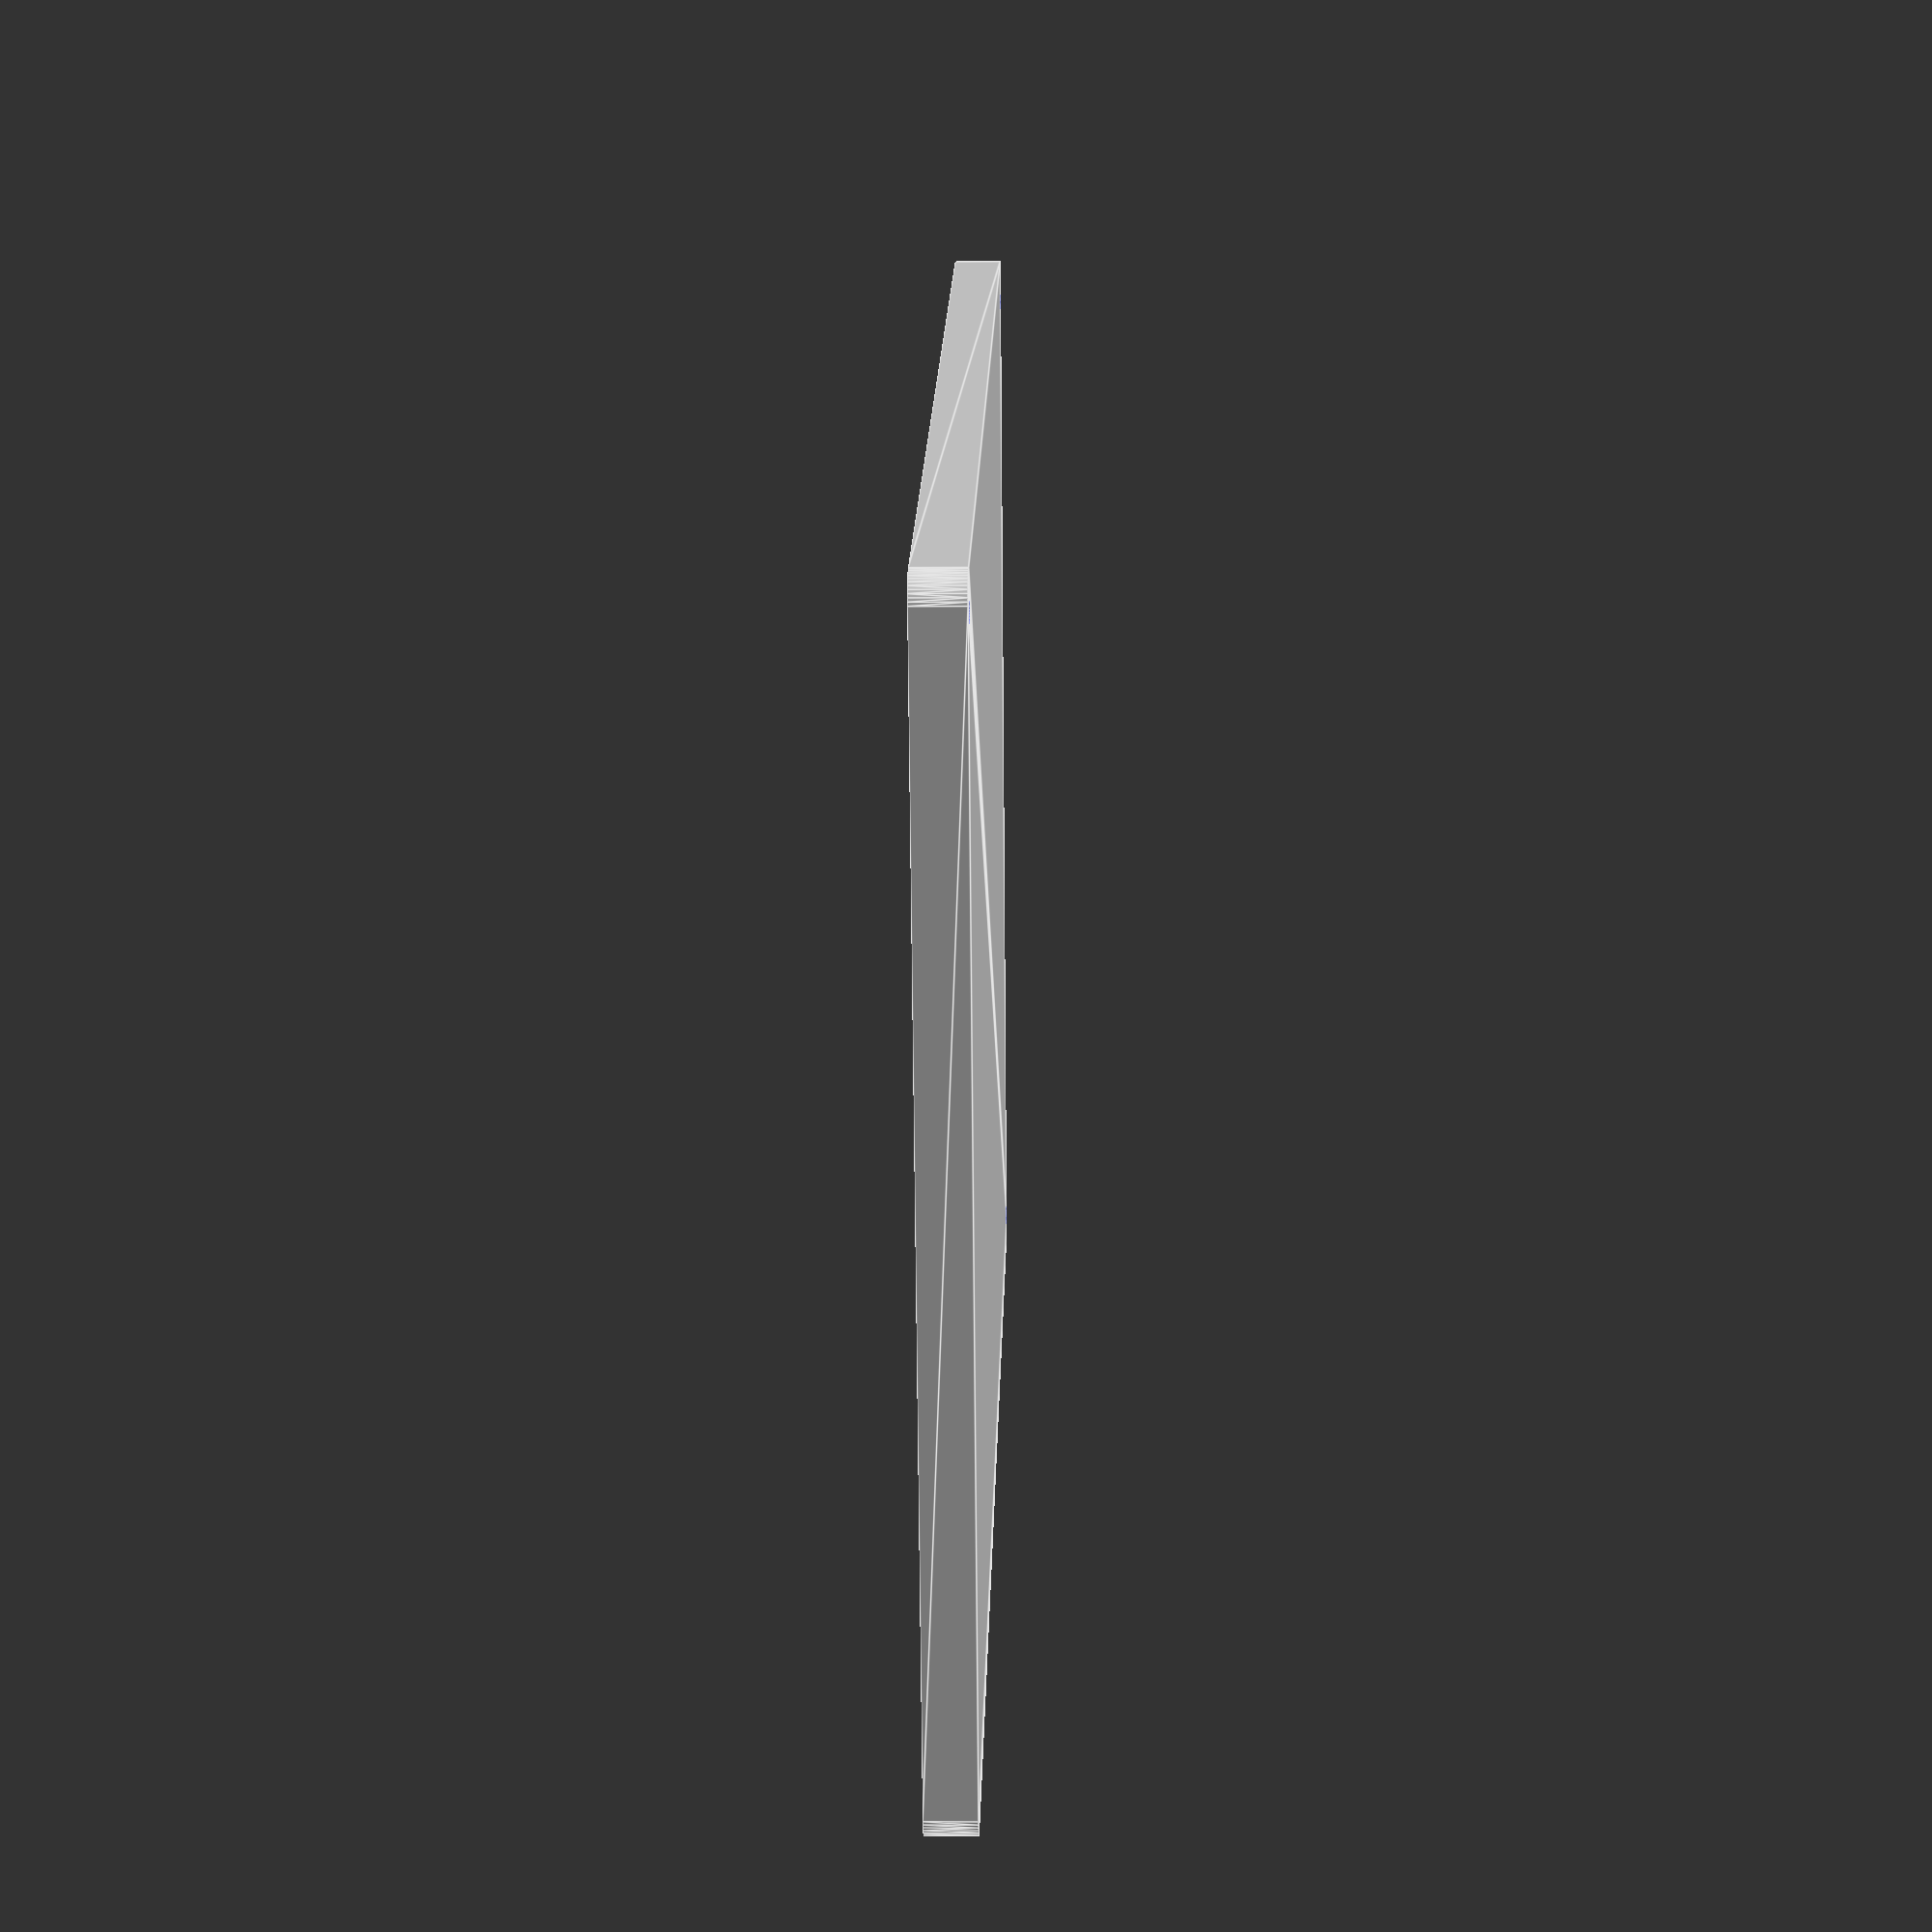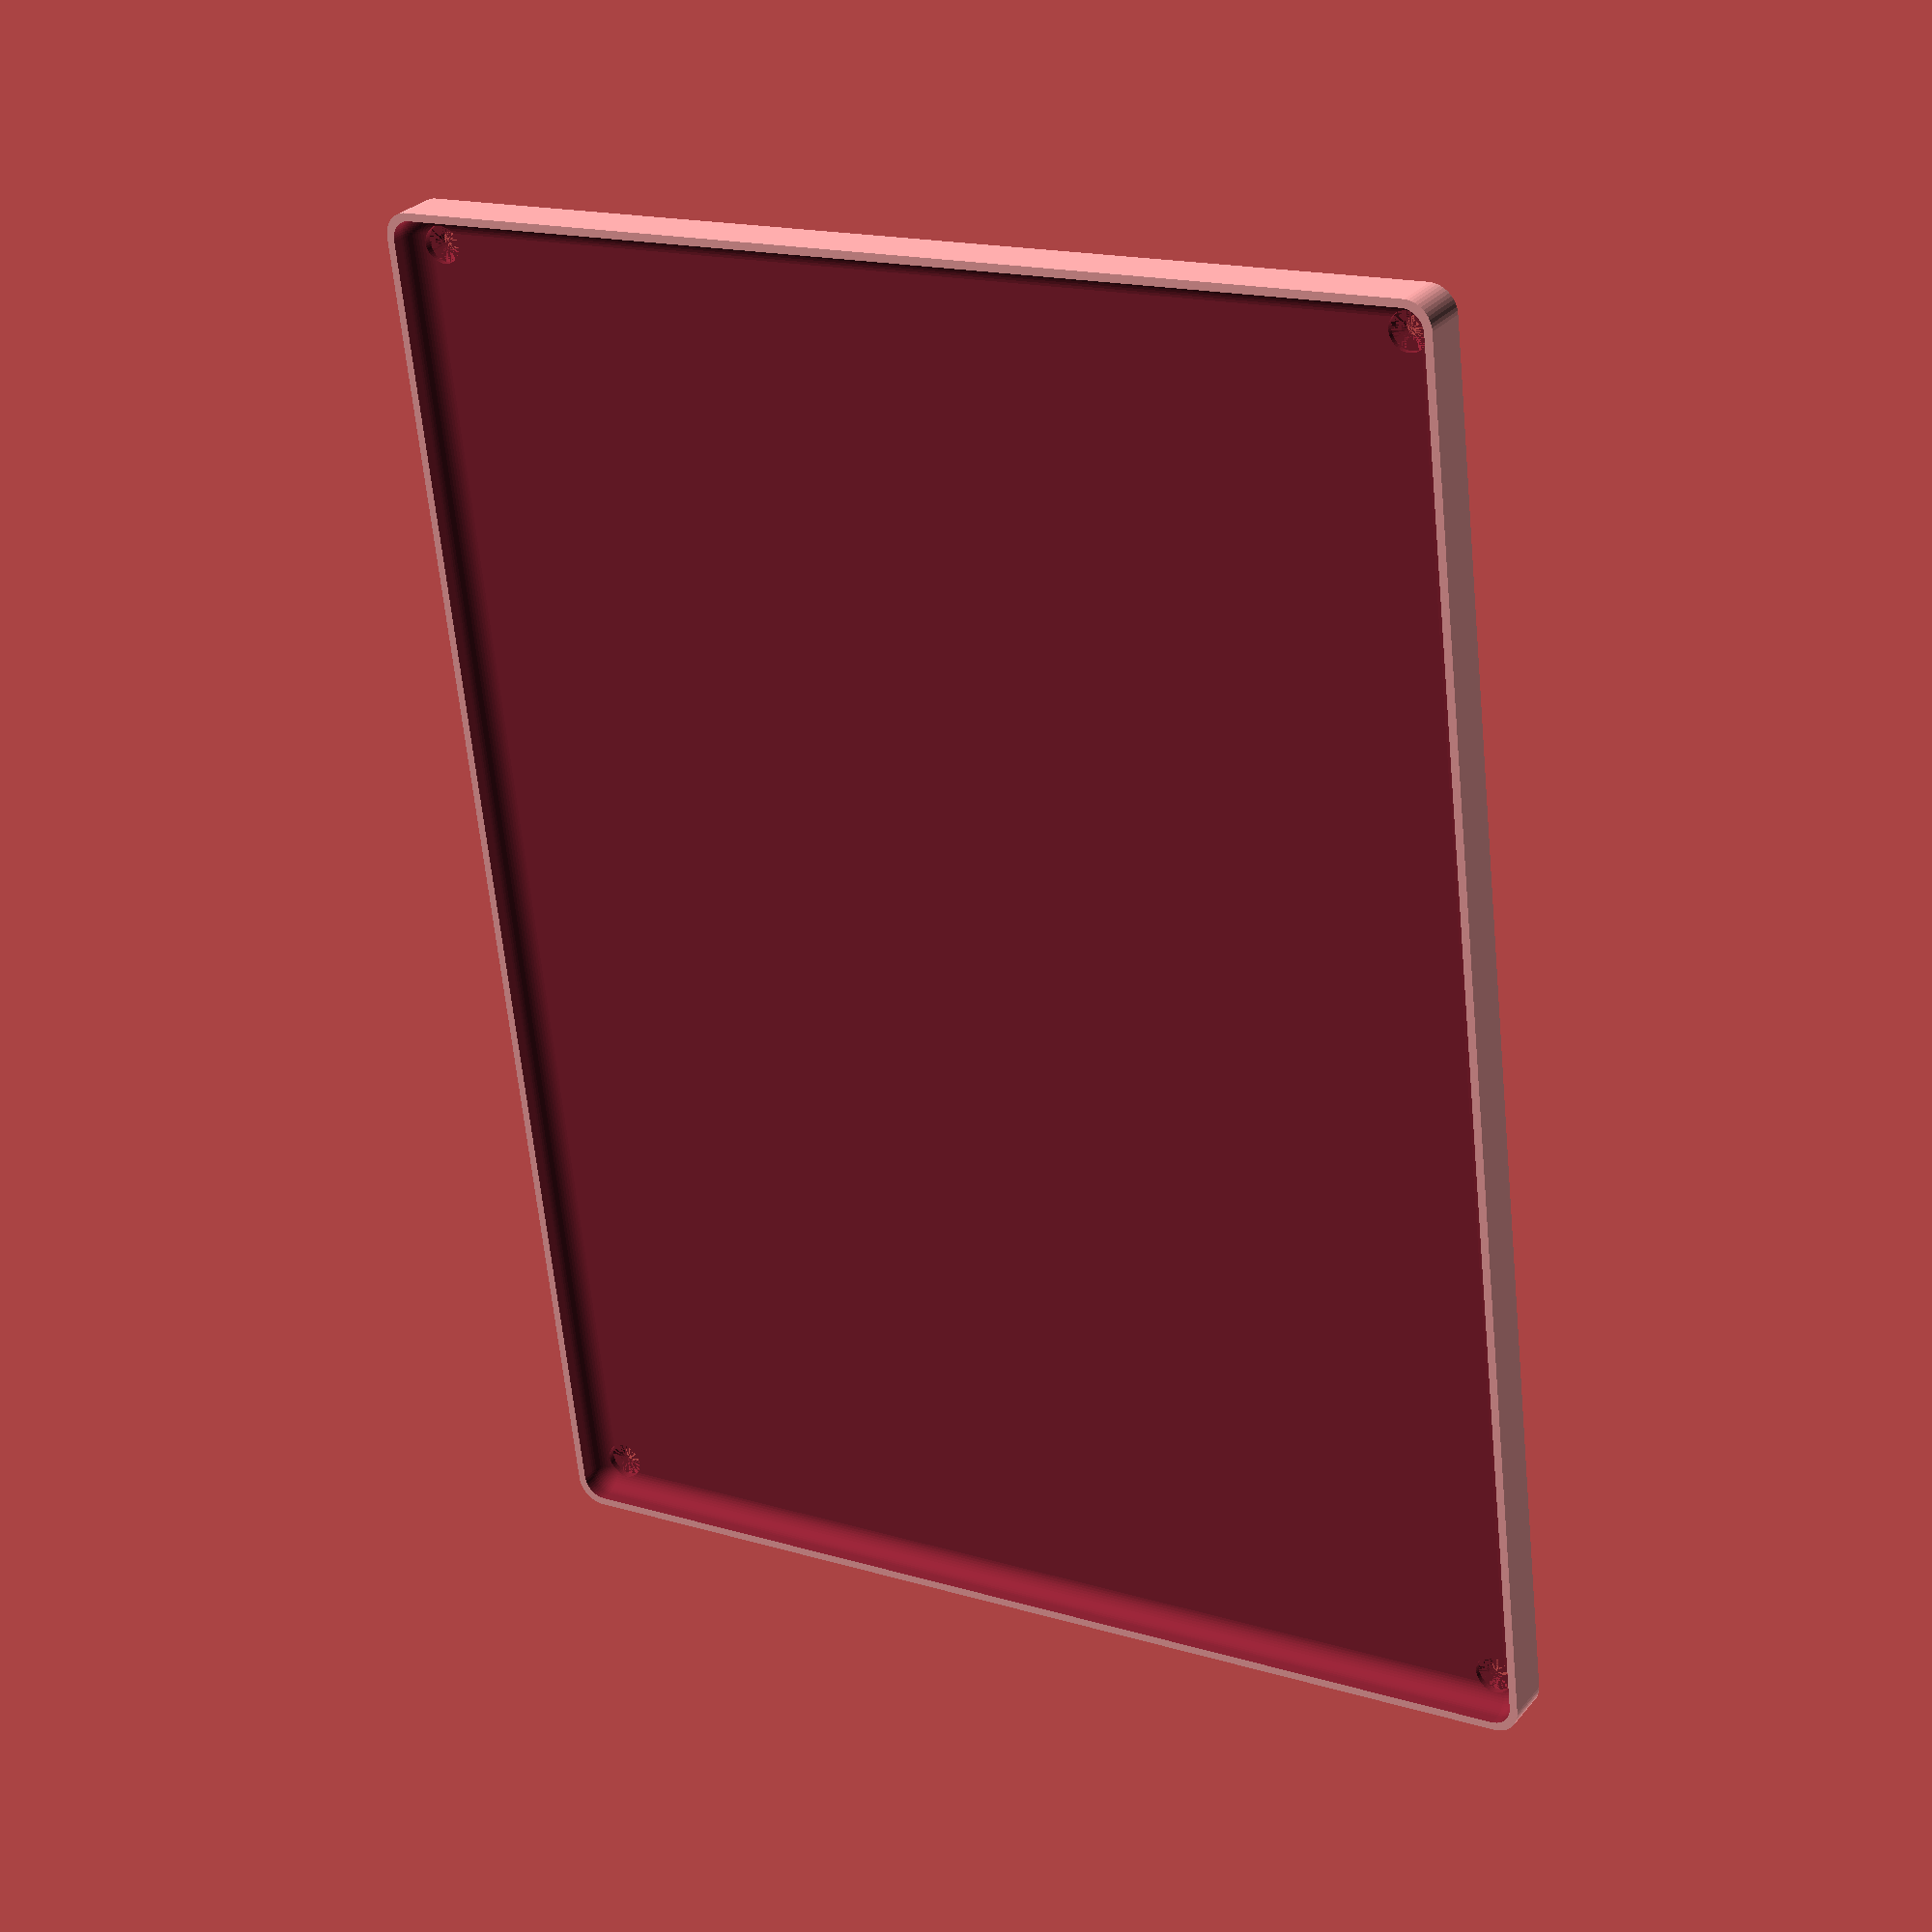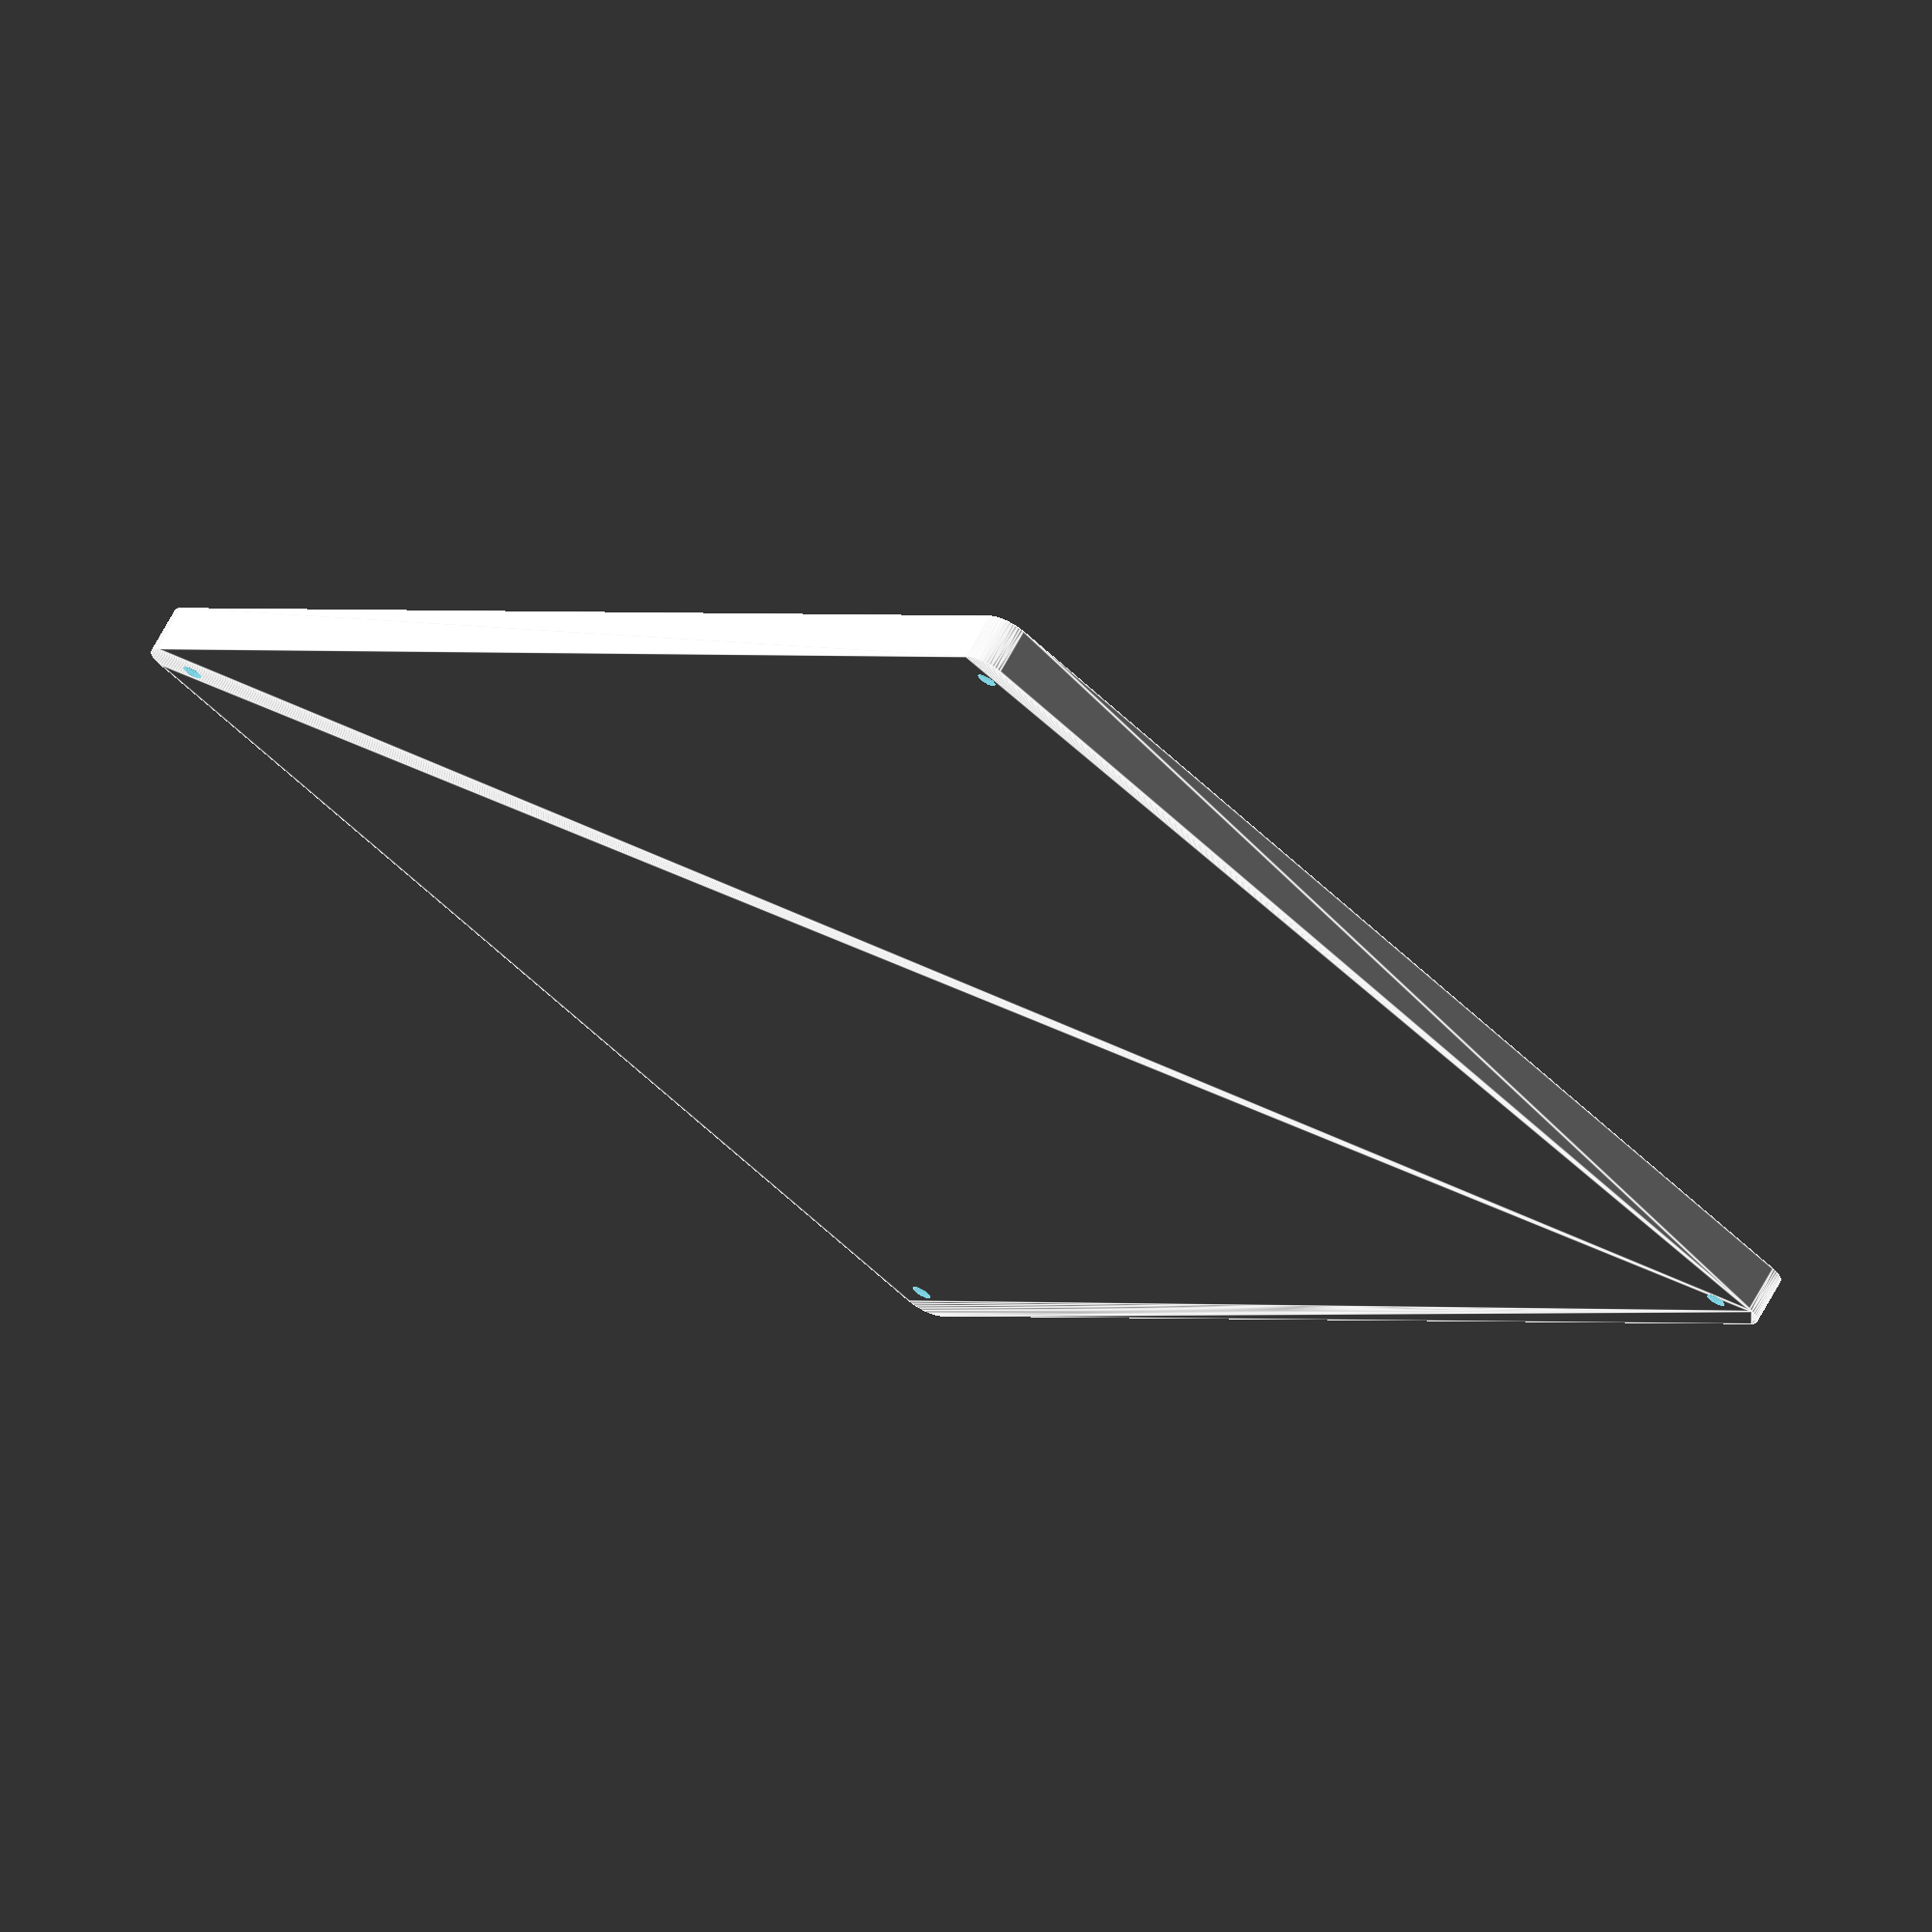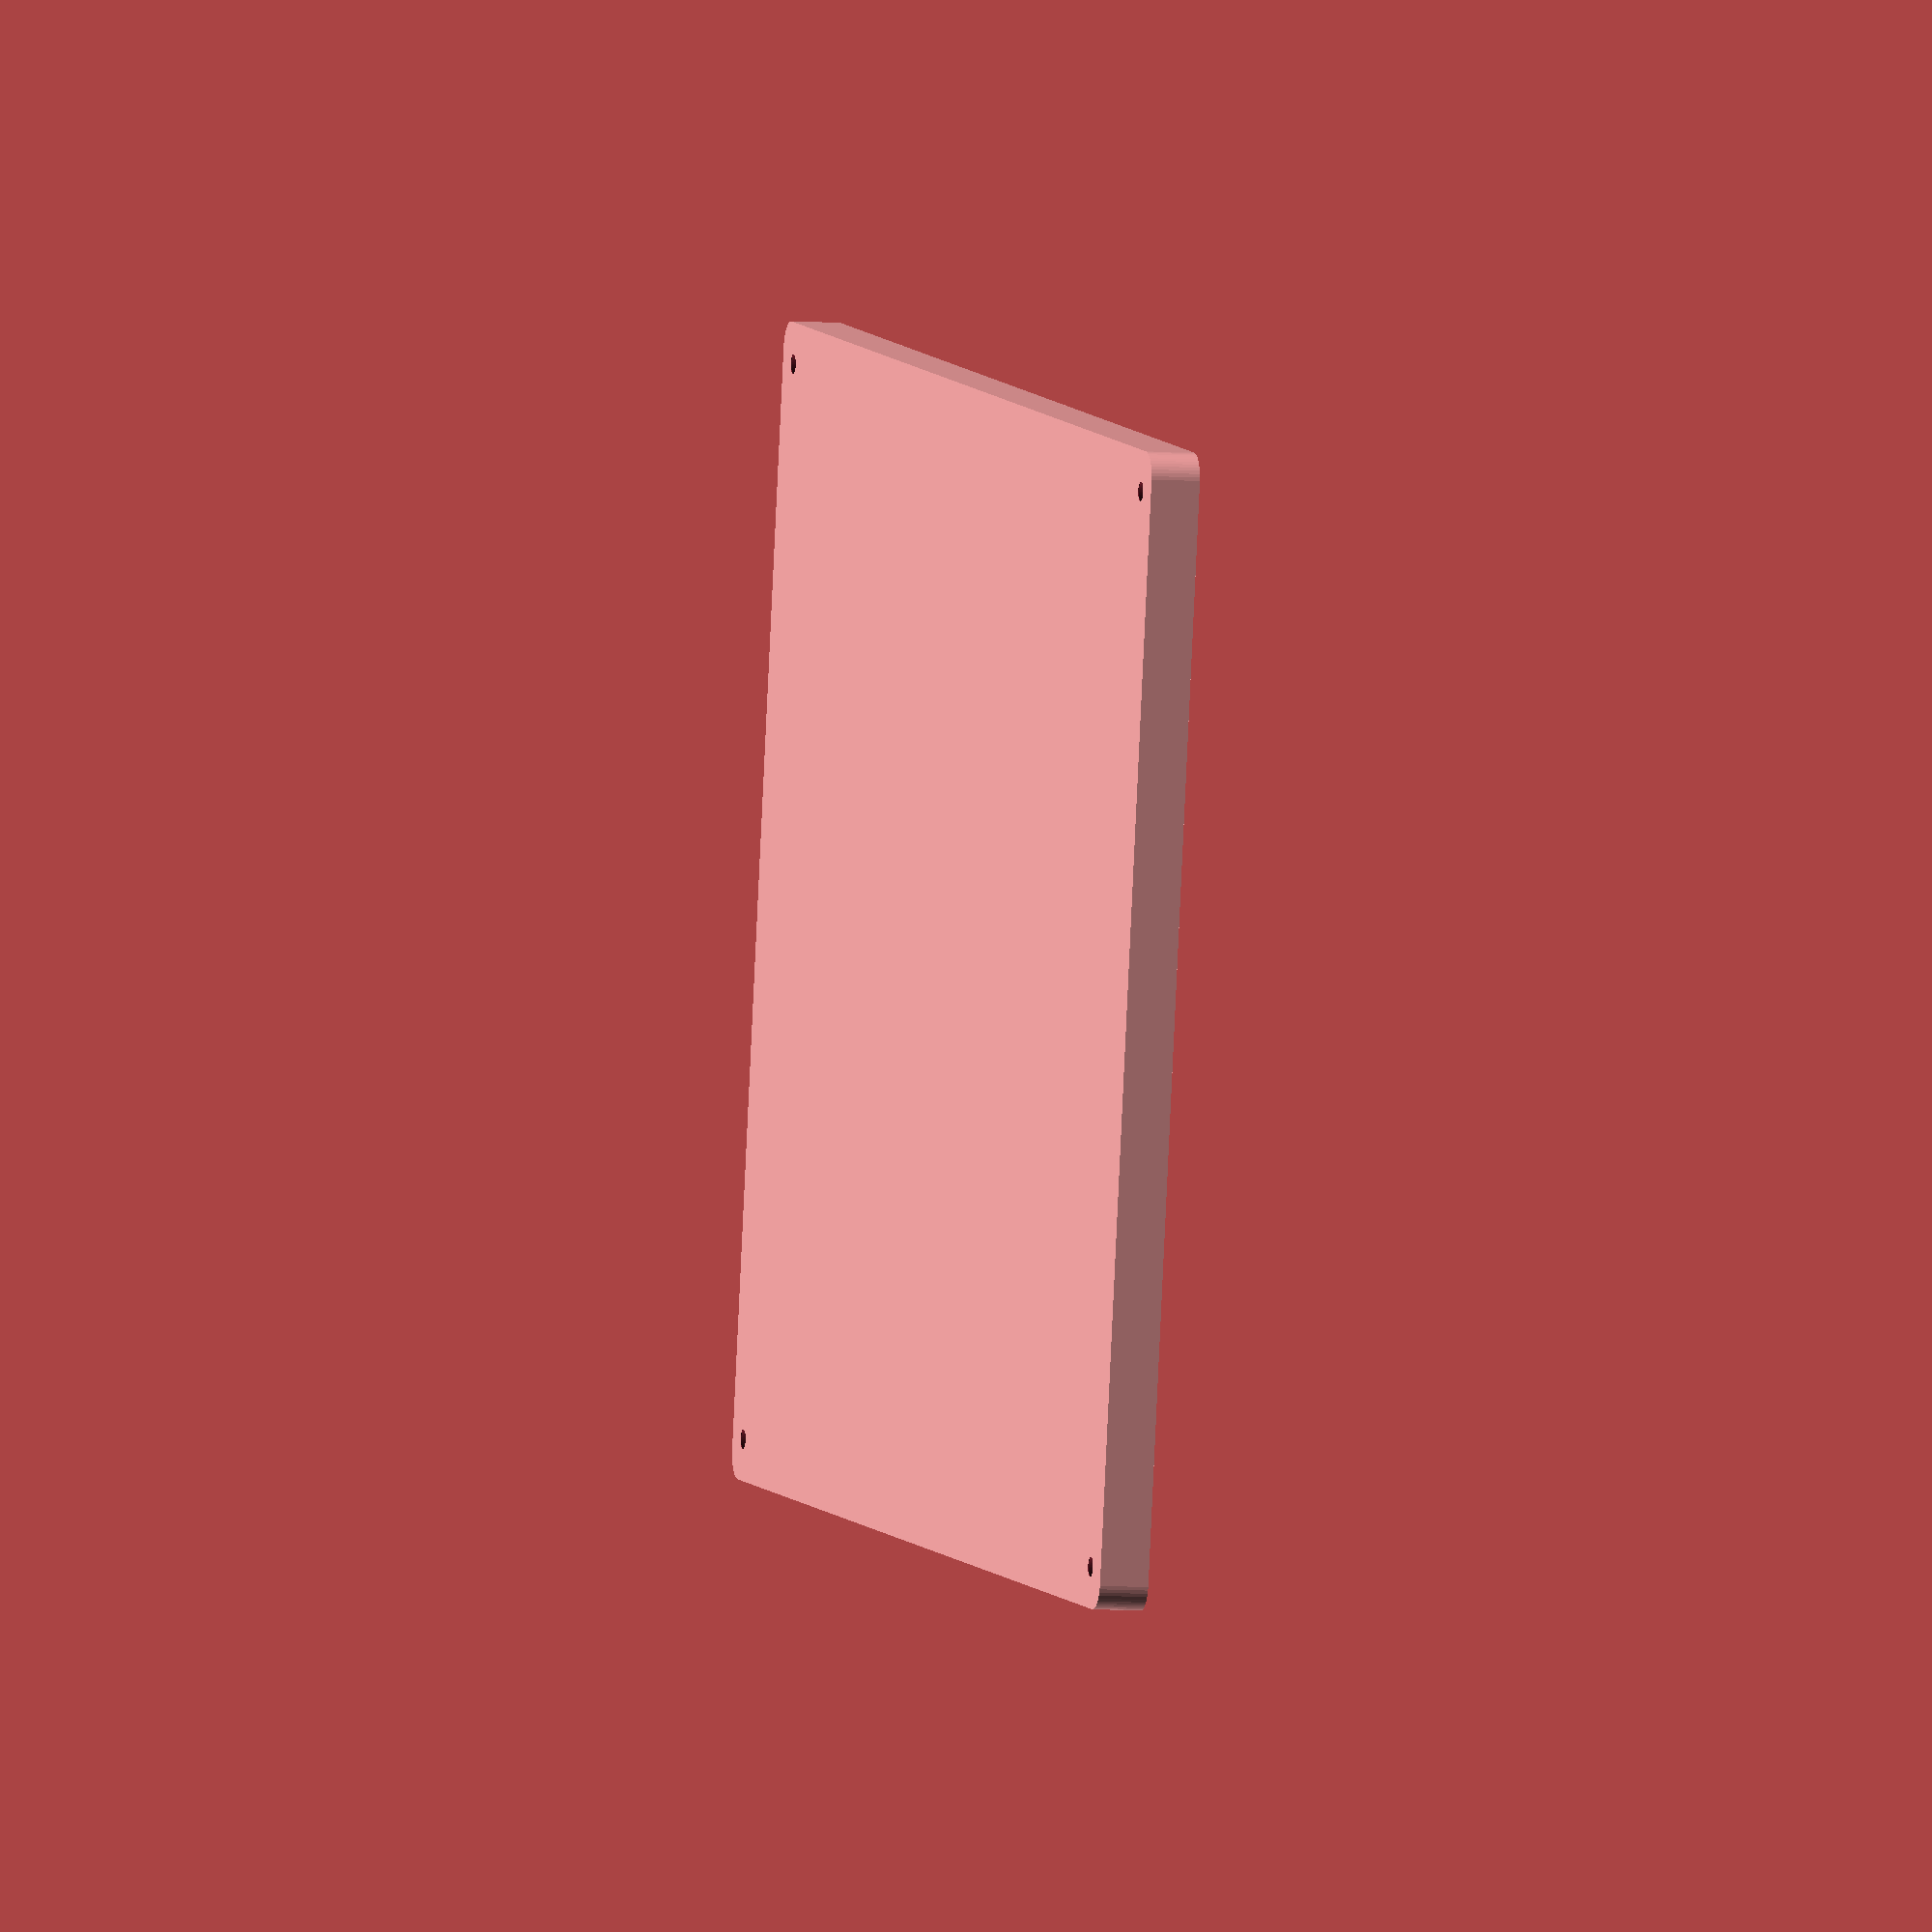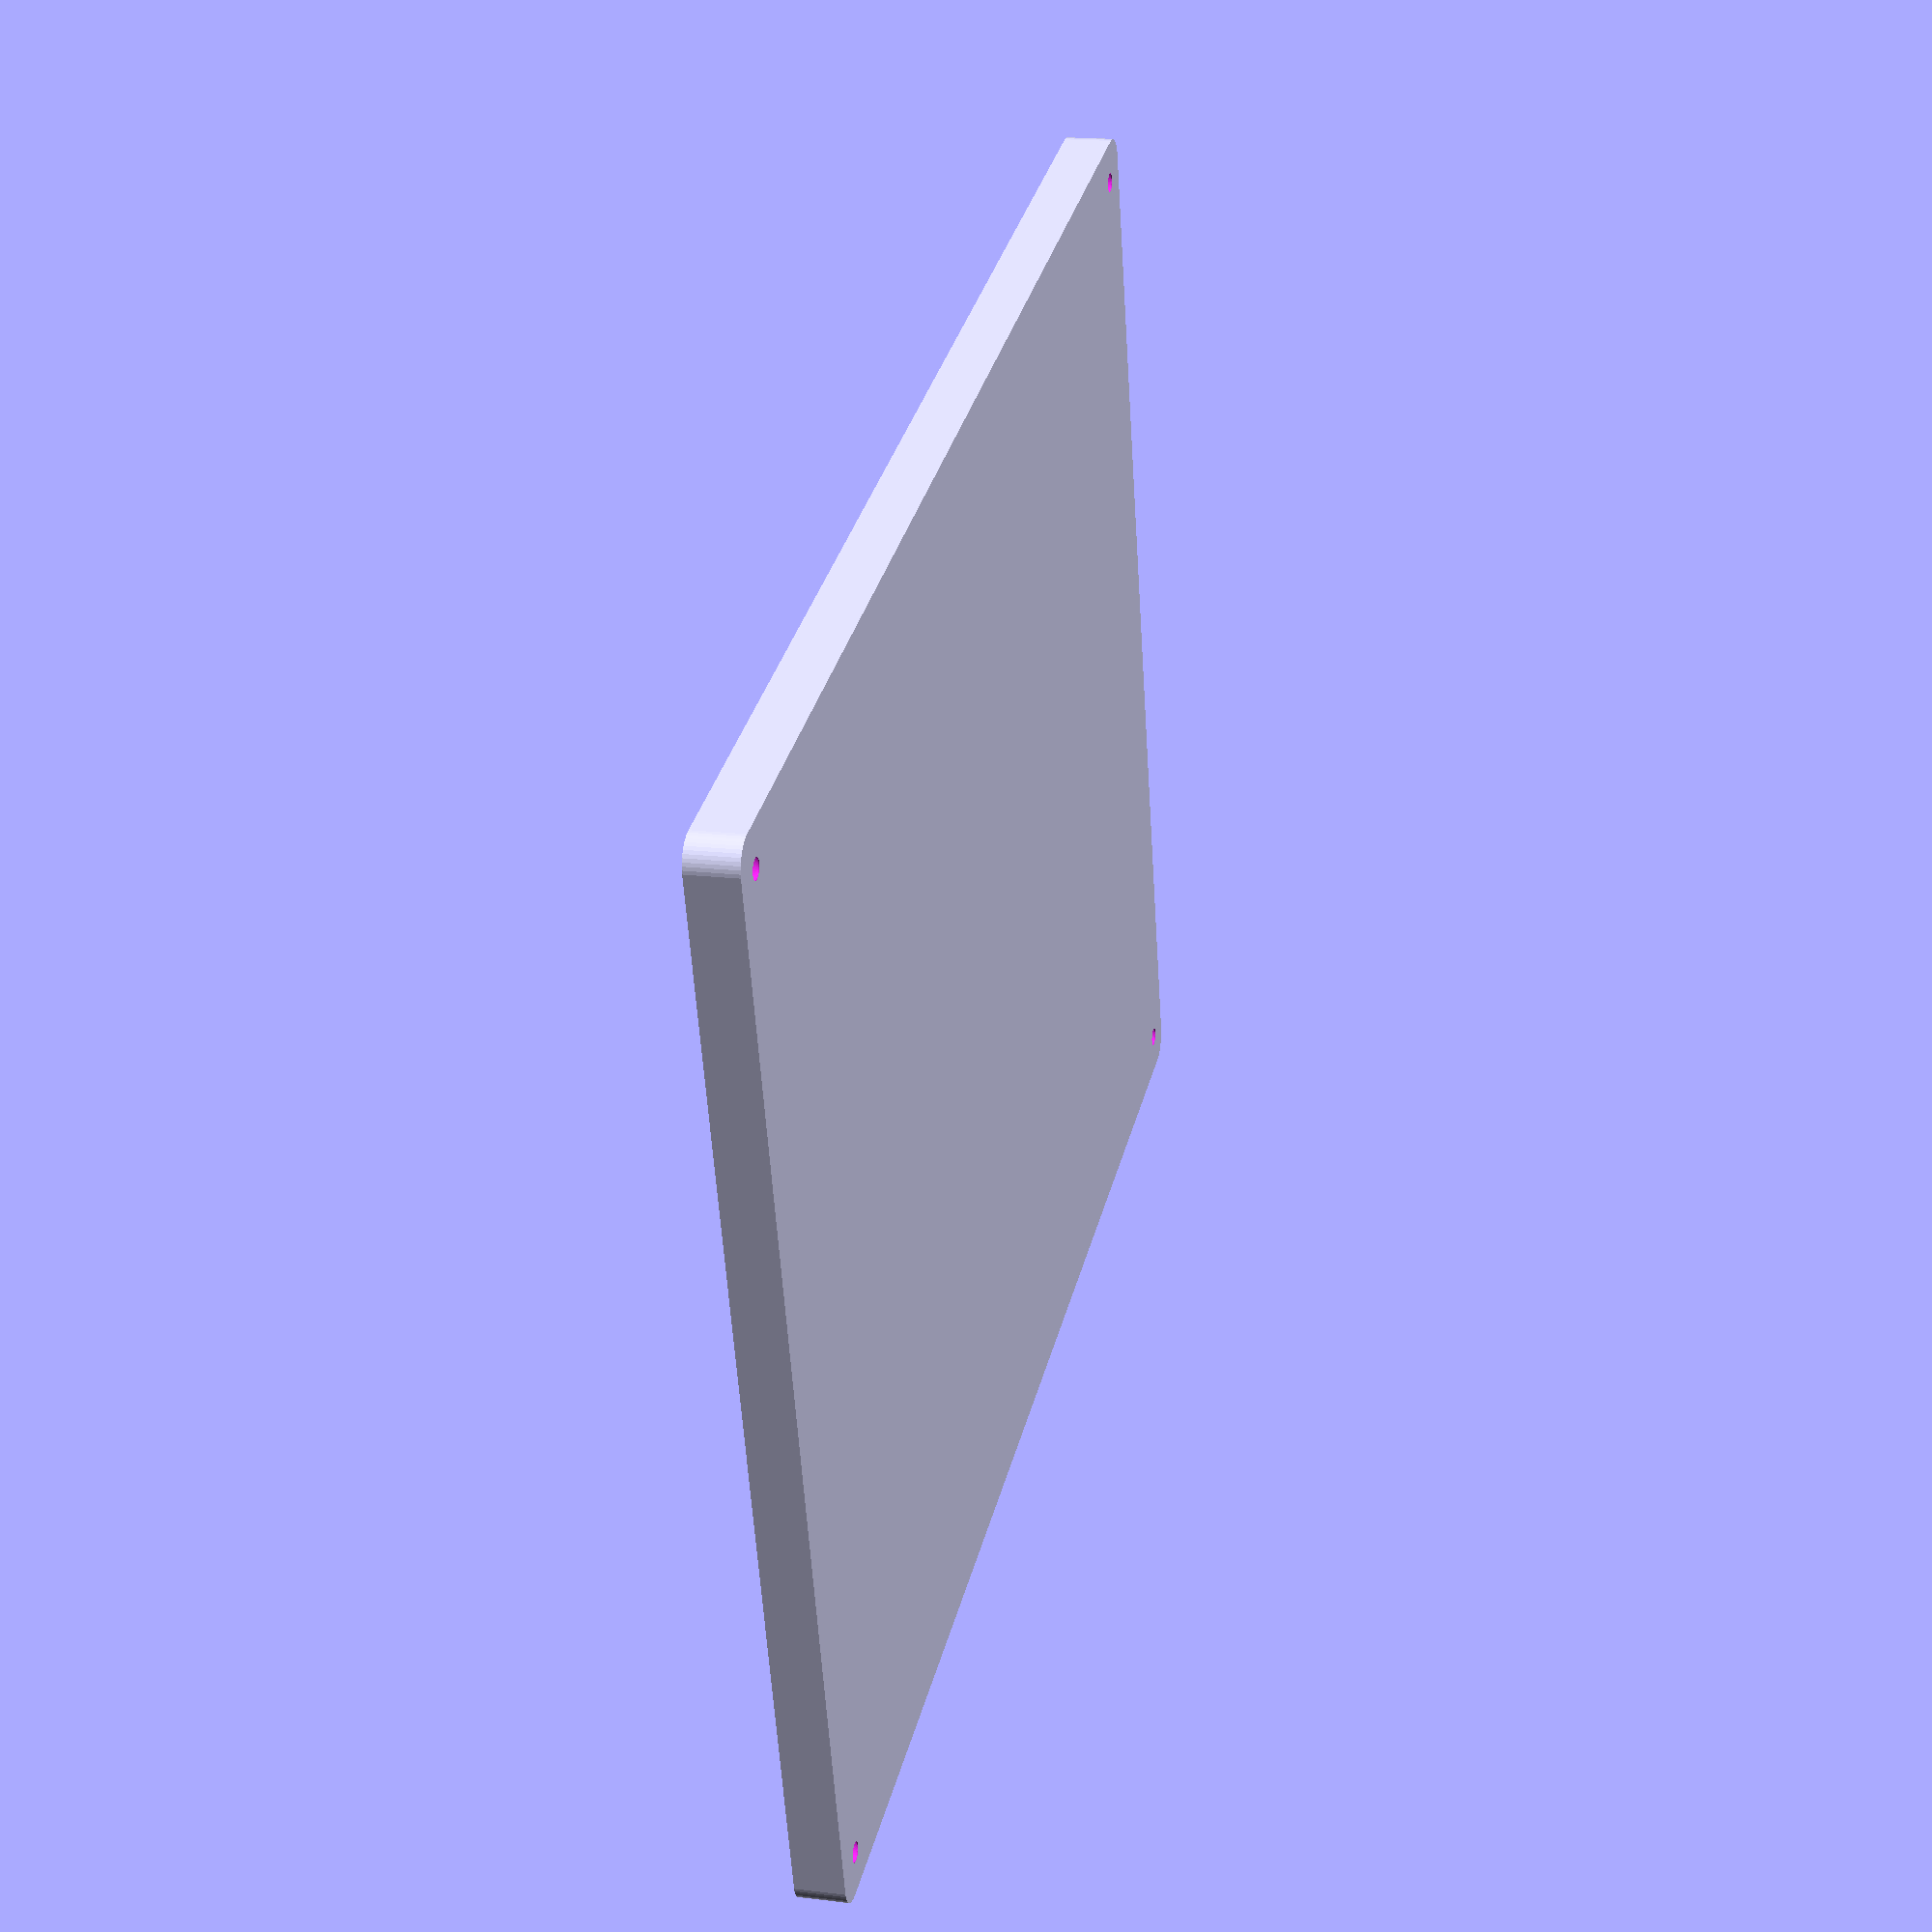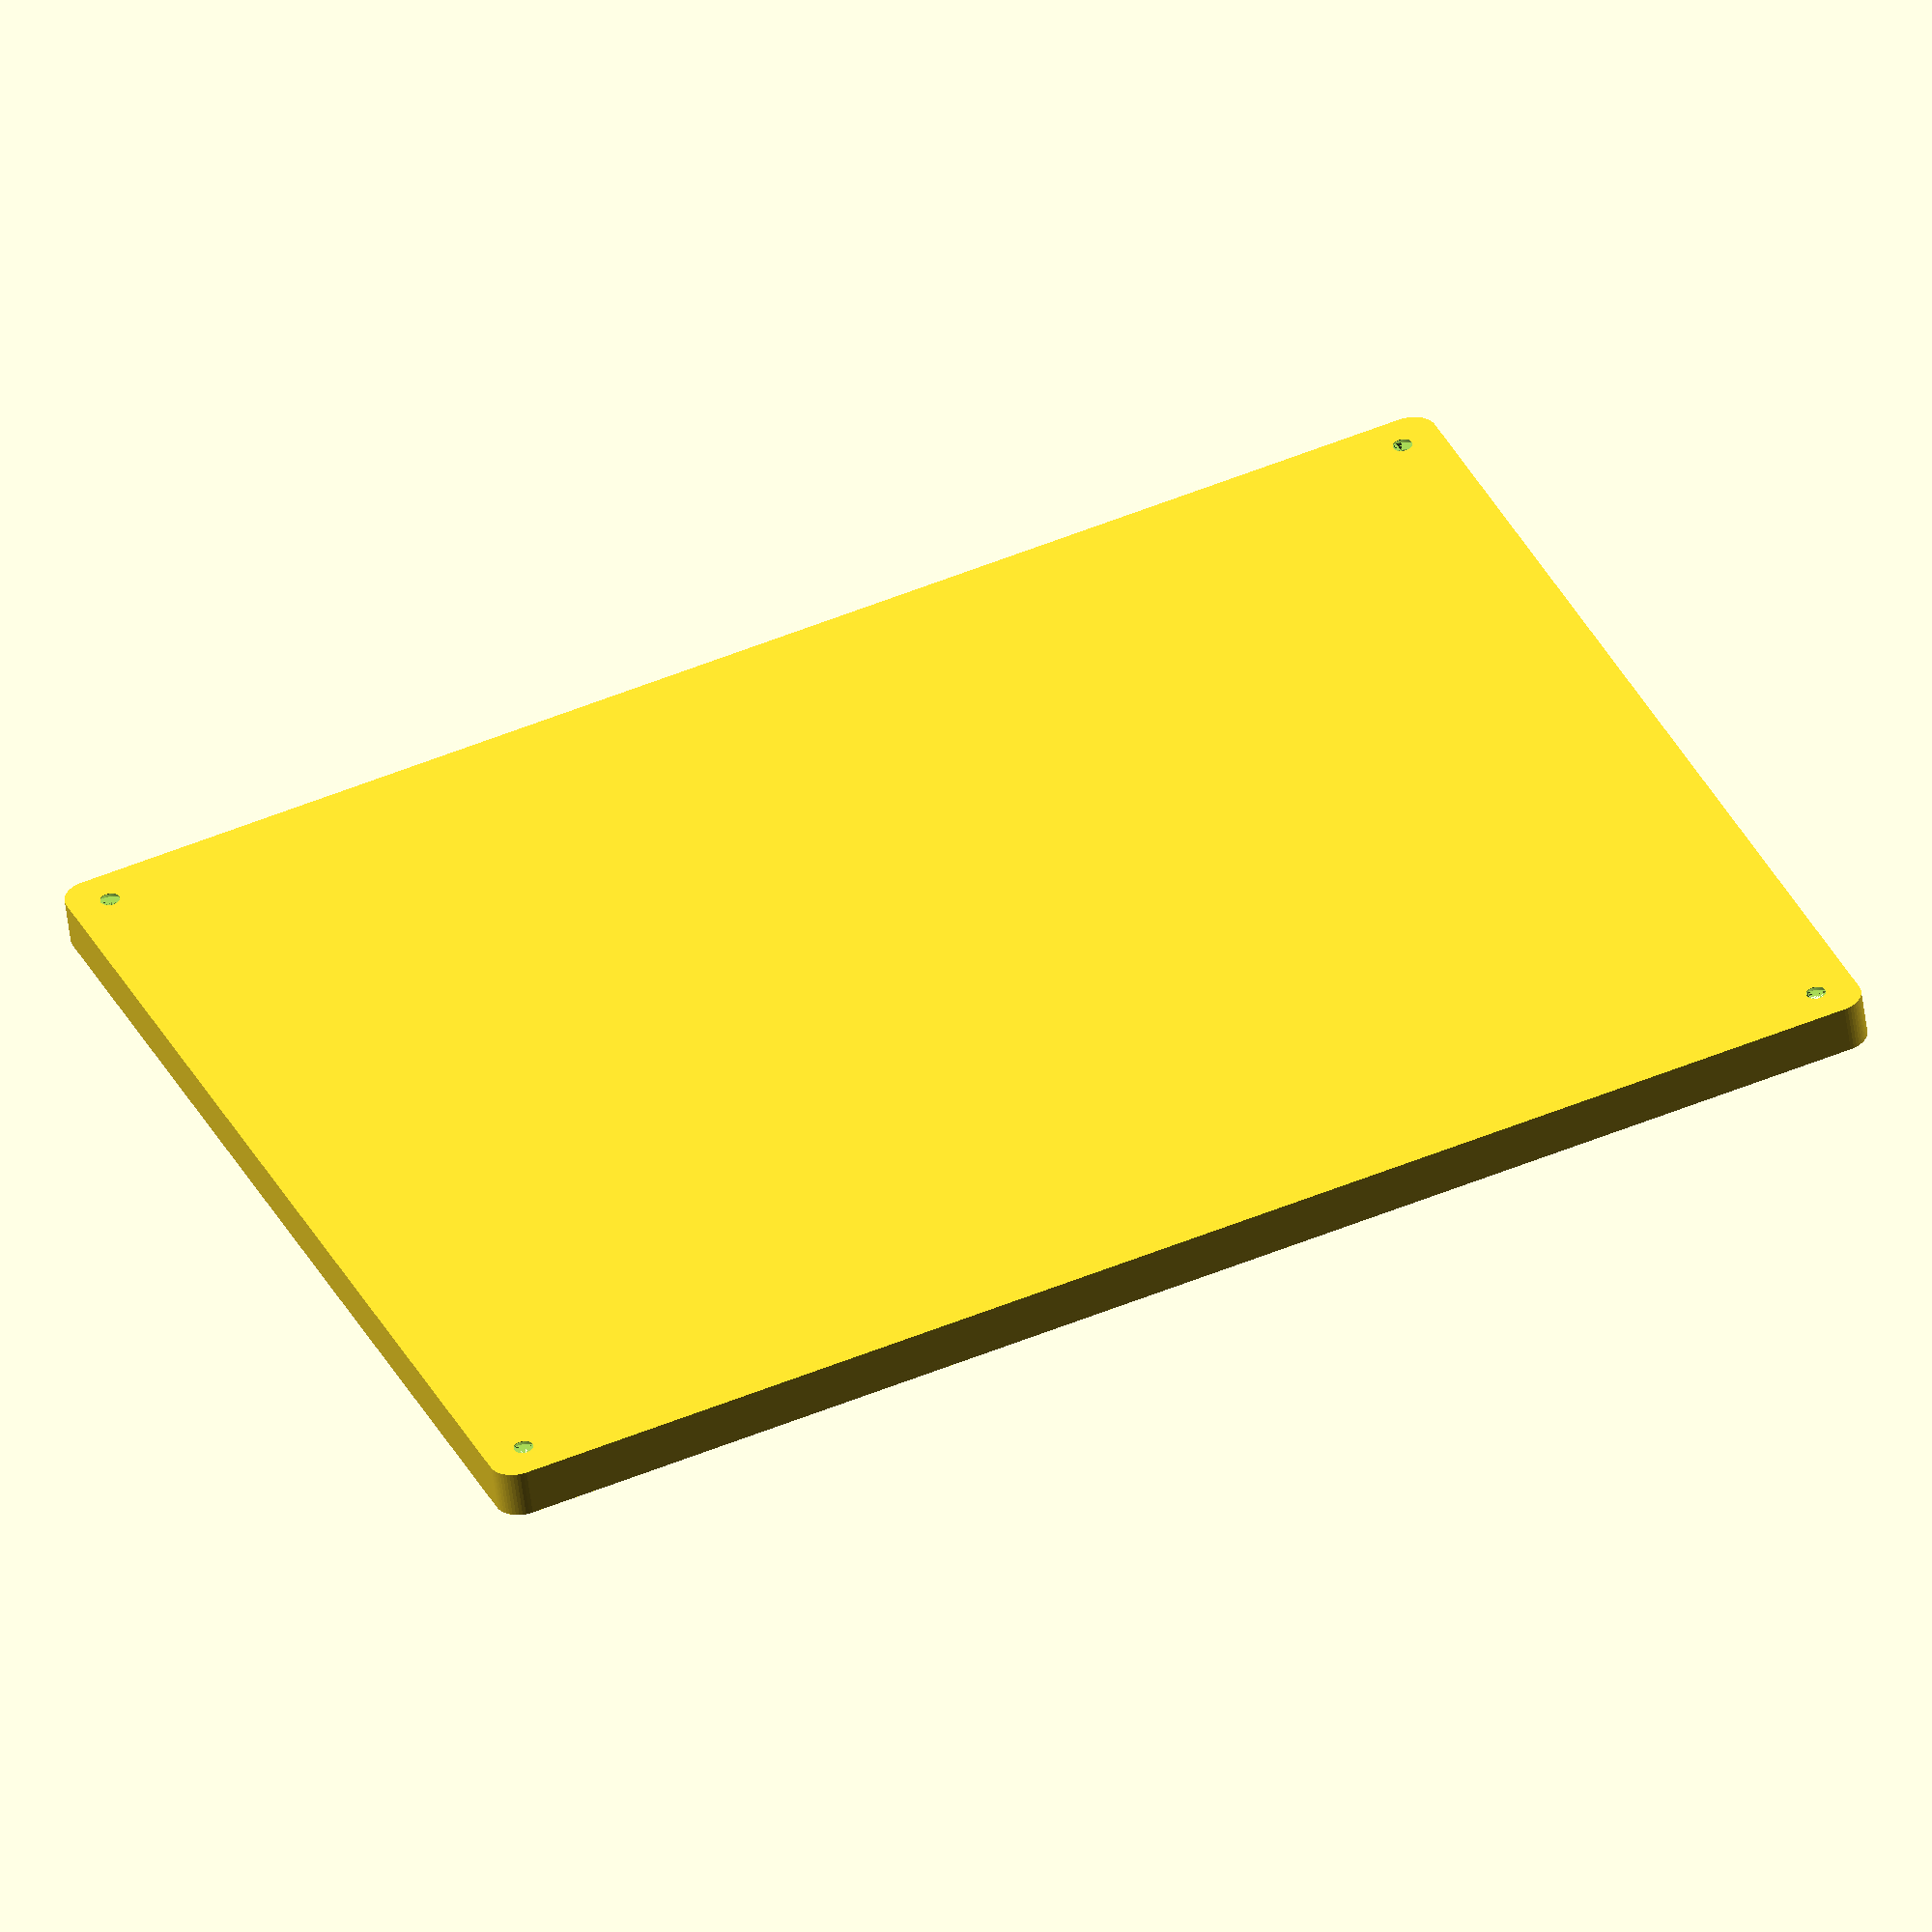
<openscad>
$fn = 50;


difference() {
	union() {
		hull() {
			translate(v = [-100.0000000000, 130.0000000000, 0]) {
				cylinder(h = 9, r = 5);
			}
			translate(v = [100.0000000000, 130.0000000000, 0]) {
				cylinder(h = 9, r = 5);
			}
			translate(v = [-100.0000000000, -130.0000000000, 0]) {
				cylinder(h = 9, r = 5);
			}
			translate(v = [100.0000000000, -130.0000000000, 0]) {
				cylinder(h = 9, r = 5);
			}
		}
	}
	union() {
		translate(v = [-97.5000000000, -127.5000000000, 2]) {
			rotate(a = [0, 0, 0]) {
				difference() {
					union() {
						translate(v = [0, 0, -6.0000000000]) {
							cylinder(h = 6, r = 1.5000000000);
						}
						translate(v = [0, 0, -1.9000000000]) {
							cylinder(h = 1.9000000000, r1 = 1.8000000000, r2 = 3.6000000000);
						}
						cylinder(h = 50, r = 3.6000000000);
						translate(v = [0, 0, -6.0000000000]) {
							cylinder(h = 6, r = 1.8000000000);
						}
						translate(v = [0, 0, -6.0000000000]) {
							cylinder(h = 6, r = 1.5000000000);
						}
					}
					union();
				}
			}
		}
		translate(v = [97.5000000000, -127.5000000000, 2]) {
			rotate(a = [0, 0, 0]) {
				difference() {
					union() {
						translate(v = [0, 0, -6.0000000000]) {
							cylinder(h = 6, r = 1.5000000000);
						}
						translate(v = [0, 0, -1.9000000000]) {
							cylinder(h = 1.9000000000, r1 = 1.8000000000, r2 = 3.6000000000);
						}
						cylinder(h = 50, r = 3.6000000000);
						translate(v = [0, 0, -6.0000000000]) {
							cylinder(h = 6, r = 1.8000000000);
						}
						translate(v = [0, 0, -6.0000000000]) {
							cylinder(h = 6, r = 1.5000000000);
						}
					}
					union();
				}
			}
		}
		translate(v = [-97.5000000000, 127.5000000000, 2]) {
			rotate(a = [0, 0, 0]) {
				difference() {
					union() {
						translate(v = [0, 0, -6.0000000000]) {
							cylinder(h = 6, r = 1.5000000000);
						}
						translate(v = [0, 0, -1.9000000000]) {
							cylinder(h = 1.9000000000, r1 = 1.8000000000, r2 = 3.6000000000);
						}
						cylinder(h = 50, r = 3.6000000000);
						translate(v = [0, 0, -6.0000000000]) {
							cylinder(h = 6, r = 1.8000000000);
						}
						translate(v = [0, 0, -6.0000000000]) {
							cylinder(h = 6, r = 1.5000000000);
						}
					}
					union();
				}
			}
		}
		translate(v = [97.5000000000, 127.5000000000, 2]) {
			rotate(a = [0, 0, 0]) {
				difference() {
					union() {
						translate(v = [0, 0, -6.0000000000]) {
							cylinder(h = 6, r = 1.5000000000);
						}
						translate(v = [0, 0, -1.9000000000]) {
							cylinder(h = 1.9000000000, r1 = 1.8000000000, r2 = 3.6000000000);
						}
						cylinder(h = 50, r = 3.6000000000);
						translate(v = [0, 0, -6.0000000000]) {
							cylinder(h = 6, r = 1.8000000000);
						}
						translate(v = [0, 0, -6.0000000000]) {
							cylinder(h = 6, r = 1.5000000000);
						}
					}
					union();
				}
			}
		}
		translate(v = [0, 0, 3]) {
			hull() {
				union() {
					translate(v = [-99.5000000000, 129.5000000000, 4]) {
						cylinder(h = 21, r = 4);
					}
					translate(v = [-99.5000000000, 129.5000000000, 4]) {
						sphere(r = 4);
					}
					translate(v = [-99.5000000000, 129.5000000000, 25]) {
						sphere(r = 4);
					}
				}
				union() {
					translate(v = [99.5000000000, 129.5000000000, 4]) {
						cylinder(h = 21, r = 4);
					}
					translate(v = [99.5000000000, 129.5000000000, 4]) {
						sphere(r = 4);
					}
					translate(v = [99.5000000000, 129.5000000000, 25]) {
						sphere(r = 4);
					}
				}
				union() {
					translate(v = [-99.5000000000, -129.5000000000, 4]) {
						cylinder(h = 21, r = 4);
					}
					translate(v = [-99.5000000000, -129.5000000000, 4]) {
						sphere(r = 4);
					}
					translate(v = [-99.5000000000, -129.5000000000, 25]) {
						sphere(r = 4);
					}
				}
				union() {
					translate(v = [99.5000000000, -129.5000000000, 4]) {
						cylinder(h = 21, r = 4);
					}
					translate(v = [99.5000000000, -129.5000000000, 4]) {
						sphere(r = 4);
					}
					translate(v = [99.5000000000, -129.5000000000, 25]) {
						sphere(r = 4);
					}
				}
			}
		}
	}
}
</openscad>
<views>
elev=1.0 azim=109.2 roll=91.5 proj=p view=edges
elev=331.4 azim=353.3 roll=31.7 proj=p view=solid
elev=111.3 azim=320.2 roll=331.5 proj=o view=edges
elev=185.7 azim=259.3 roll=284.5 proj=o view=wireframe
elev=342.8 azim=285.4 roll=103.8 proj=p view=wireframe
elev=53.7 azim=112.7 roll=187.2 proj=o view=solid
</views>
